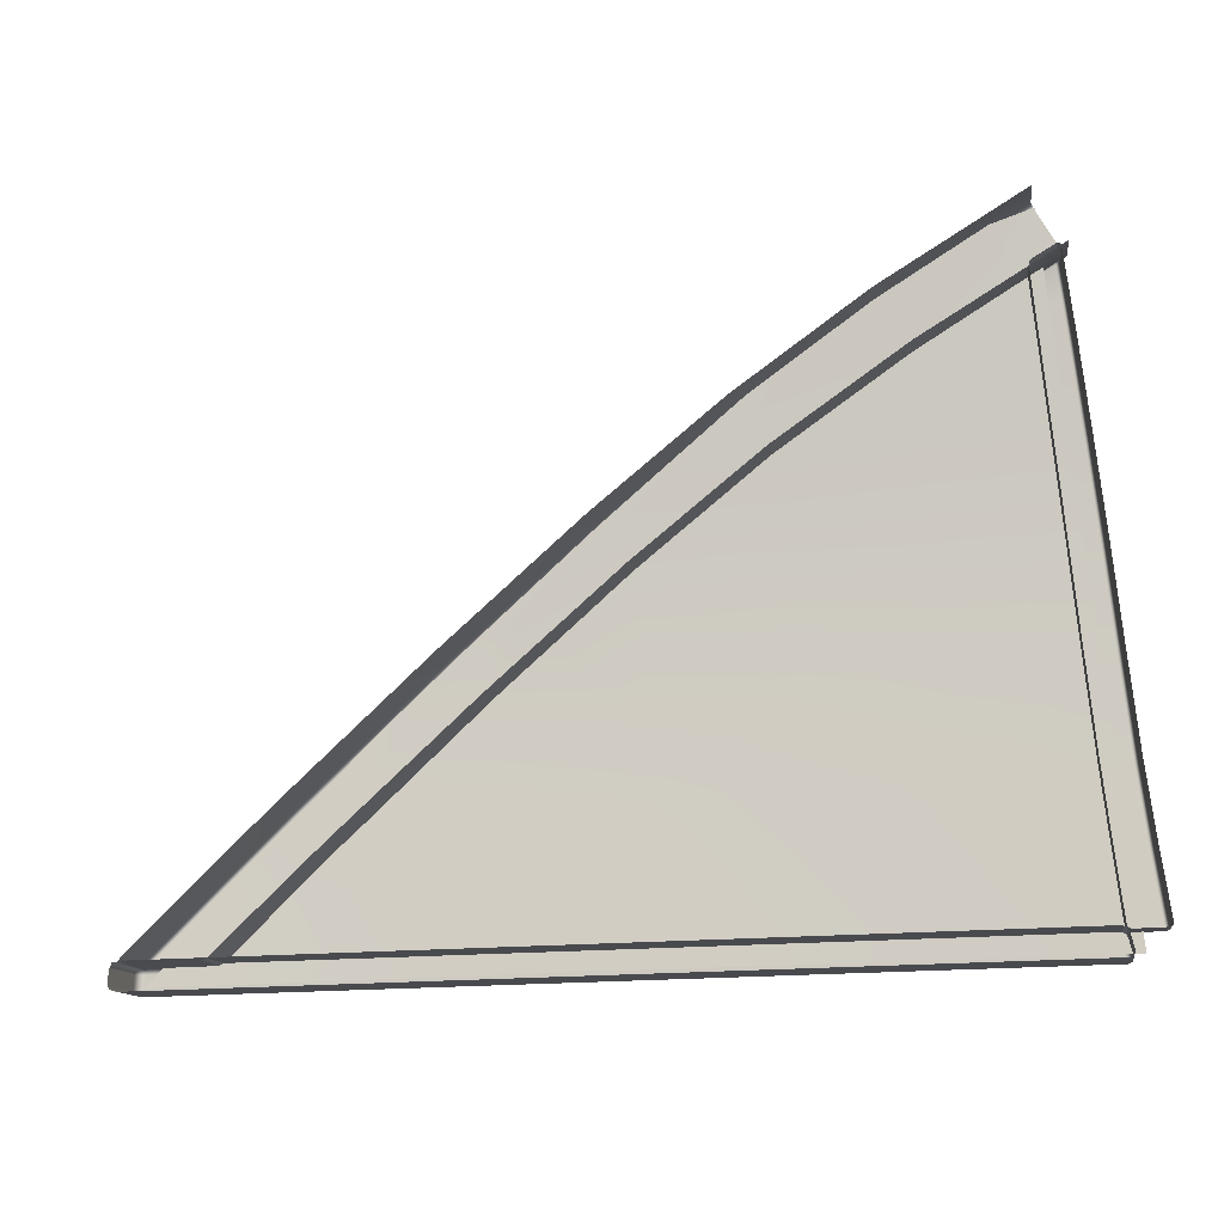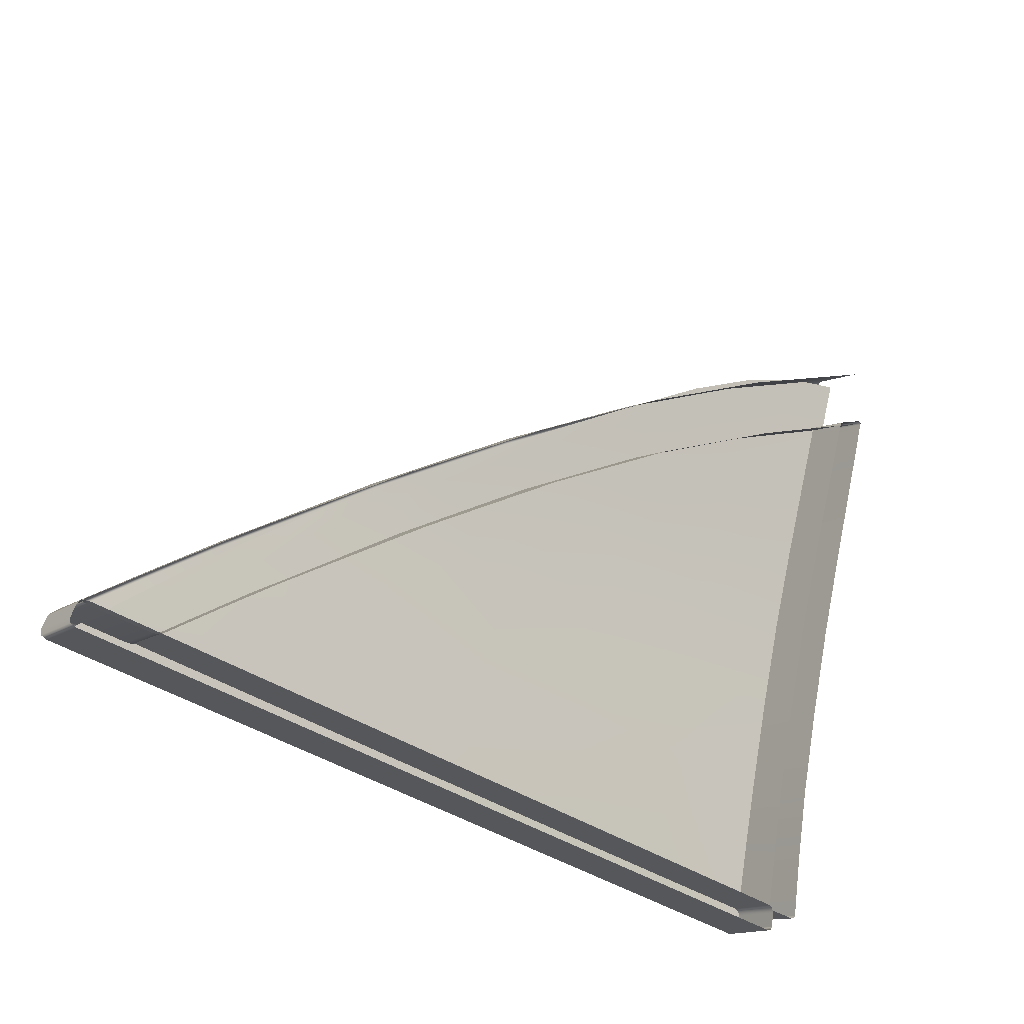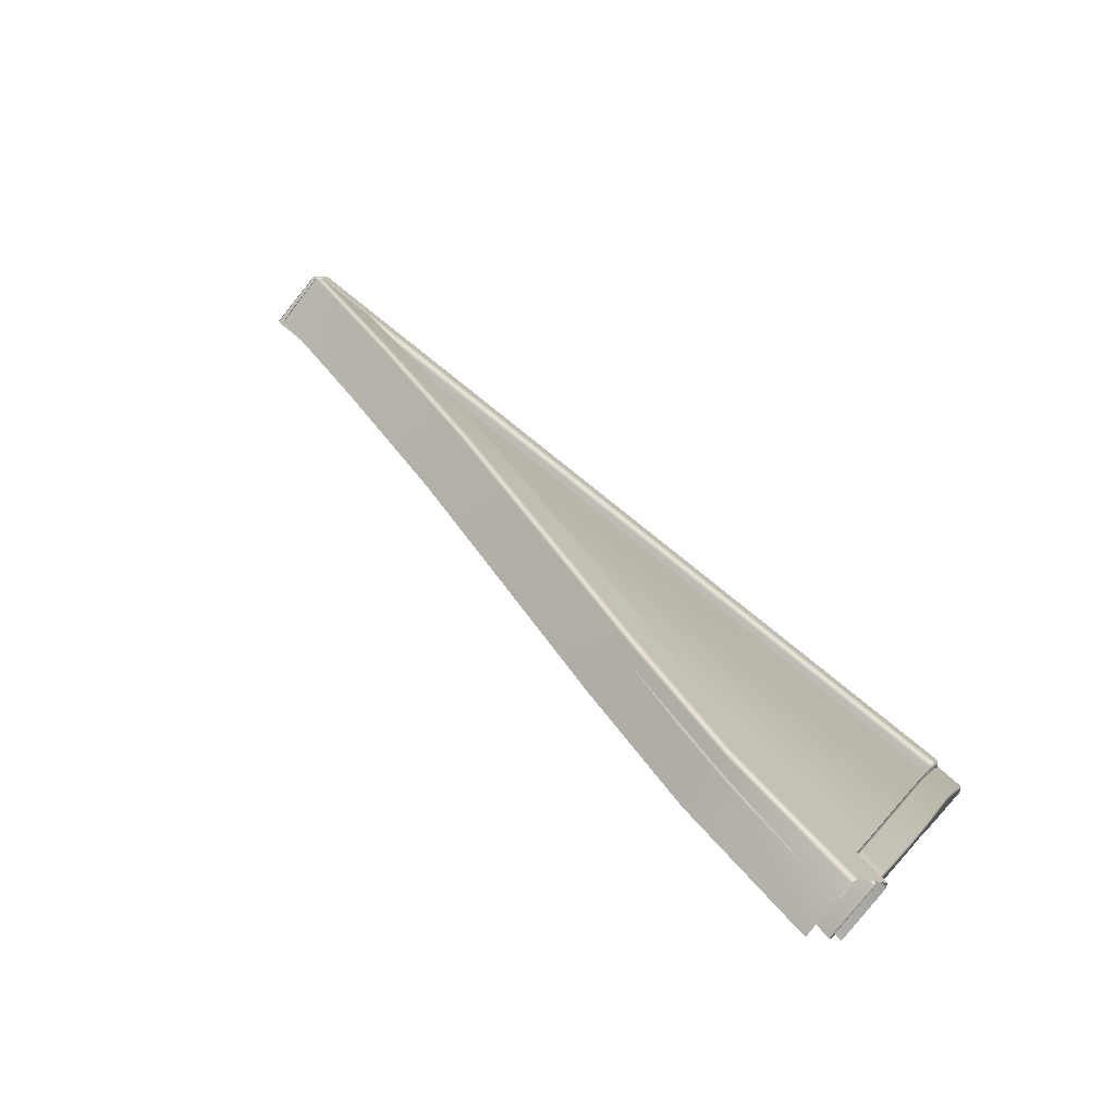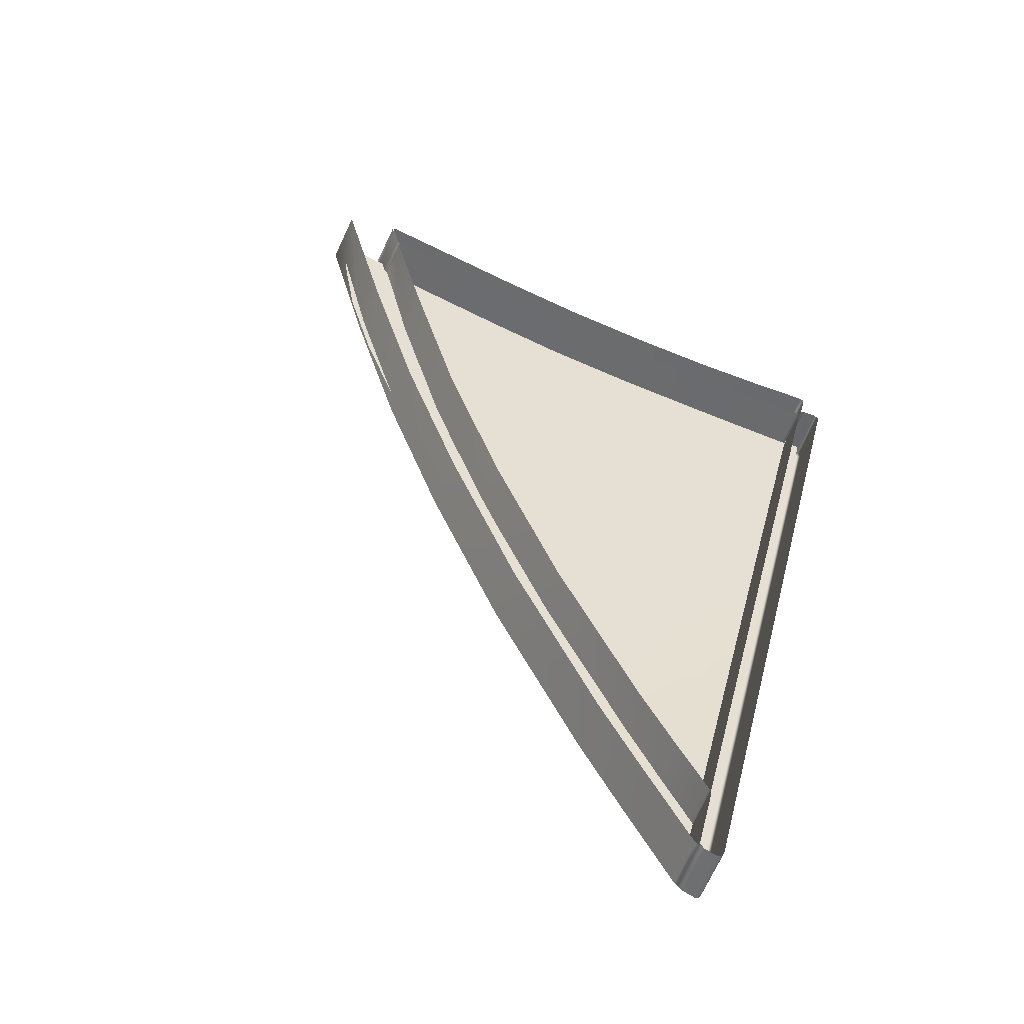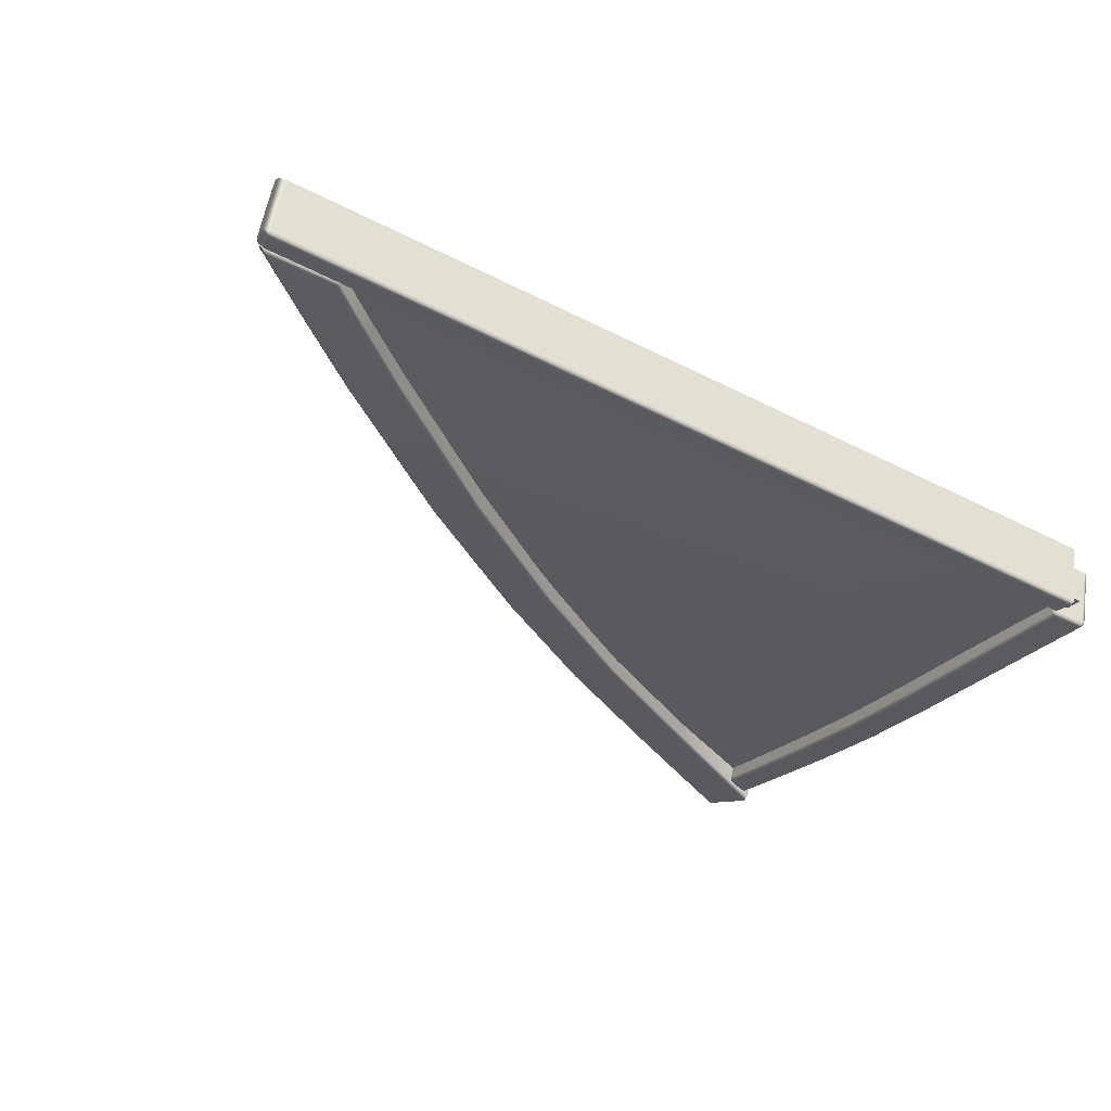
<metadata>
{"format":"obj","ext":"obj","renderer":"f3d","projection":"perspective","resolution":1024,"background":"white","views":[{"elev":-30.5,"azim":10.6,"up":"+Y"},{"elev":-37.2,"azim":-37.7,"up":"+Y"},{"elev":78.2,"azim":41.3,"up":"+Y"},{"elev":34.7,"azim":-77.8,"up":"+Z"},{"elev":-50.0,"azim":-29.1,"up":"+Z"}]}
</metadata>
<code>
v  -66.31 52.24 -68.07
v  -66.29 51.58 -68.38
v  -69.51 50.47 -68.79
v  -68.98 50.07 -69
v  -66.22 48.46 -69.82
v  -61.13 54.01 -67.44
v  -61.09 53.28 -67.77
v  -63.39 53.43 -67.62
v  -63.37 52.78 -67.93
v  -72.1 47.93 -69.88
v  -77.63 44.36 -71.31
v  -73.6 47.73 -69.92
v  -78.86 44.11 -71.38
v  -91.07 34.51 -74.65
v  -87.9 37.26 -73.84
v  -89.96 34.18 -74.8
v  -86.73 37.4 -73.82
v  -60.29 38.05 -74.27
v  -65.68 37.93 -74.21
v  -60.5 42 -72.77
v  -65.88 41.83 -72.73
v  -59.94 31.28 -76.69
v  -65.35 31.37 -76.53
v  -60.09 34.19 -75.66
v  -65.5 34.19 -75.54
v  -96.42 29.43 -76.11
v  -93.76 31.99 -75.38
v  -94.87 29.23 -76.24
v  -92.53 31.77 -75.5
v  -97.39 28.49 -76.38
v  -95.55 28.45 -76.46
v  -60.86 48.88 -69.77
v  -61 51.57 -68.55
v  -83.55 39.89 -73.01
v  -83.91 40.39 -72.8
v  -82.2 40.91 -72.62
v  -66.05 45.15 -71.32
v  -60.68 45.43 -71.31
v  -77.57 41.17 -72.68
v  -77.54 37.64 -74.01
v  -83.63 37.48 -73.88
v  -59.8 28.67 -77.62
v  -65.22 28.77 -77.45
v  -83.82 31.65 -75.86
v  -83.9 29.08 -76.72
v  -90.09 31.74 -75.6
v  -90.19 29.17 -76.45
v  -59.75 27.67 -77.97
v  -65.17 27.8 -77.79
v  -77.44 28.98 -76.99
v  -71.13 28.88 -77.23
v  -77.43 28.12 -77.28
v  -71.09 27.96 -77.55
v  -84.25 28.26 -76.98
v  -90.27 28.36 -76.71
v  -71.93 44.78 -71.33
v  -71.76 41.52 -72.71
v  -71.26 31.46 -76.33
v  -71.57 37.79 -74.12
v  -77.47 31.56 -76.1
v  -71.4 34.2 -75.38
v  -83.73 34.19 -75
v  -77.5 34.2 -75.2
g P222_15_38SG_L_1_DTaSI_P222_15_38SG_L
f 1 2 3
f 3 2 4
f 4 2 5
f 6 7 8
f 8 7 9
f 10 11 12
f 12 11 13
f 14 15 16
f 16 15 17
f 18 19 20
f 20 19 21
f 22 23 24
f 24 23 25
f 26 27 28
f 28 27 29
f 27 14 29
f 29 14 16
f 12 3 10
f 10 3 4
f 30 26 31
f 31 26 28
f 10 4 5
f 2 1 9
f 9 1 8
f 32 5 33
f 33 5 2
f 34 35 36
f 15 35 17
f 17 35 34
f 37 5 38
f 38 5 32
f 39 40 36
f 36 40 41
f 42 43 22
f 22 43 23
f 44 45 46
f 46 45 47
f 46 47 29
f 29 47 28
f 16 46 29
f 48 49 42
f 42 49 43
f 50 51 52
f 52 51 53
f 50 52 45
f 45 52 54
f 31 28 55
f 55 28 47
f 36 11 39
f 37 21 56
f 56 21 57
f 20 21 38
f 38 21 37
f 49 53 43
f 43 53 51
f 58 23 51
f 51 23 43
f 57 21 59
f 59 21 19
f 5 37 10
f 10 37 56
f 55 47 54
f 54 47 45
f 17 34 41
f 44 60 45
f 45 60 50
f 23 58 25
f 25 58 61
f 62 63 44
f 44 63 60
f 62 44 16
f 16 44 46
f 19 18 25
f 25 18 24
f 25 61 19
f 19 61 59
f 62 41 63
f 63 41 40
f 41 62 17
f 17 62 16
f 60 58 50
f 50 58 51
f 63 61 60
f 60 61 58
f 40 59 63
f 63 59 61
f 57 59 39
f 39 59 40
f 39 11 57
f 57 11 56
f 11 10 56
f 35 13 36
f 36 13 11
f 36 41 34
f 33 2 9
f 33 9 7
v  -61.14 54.63 -68.29
v  -67.4 51.44 -69.24
v  -61.24 54.72 -67.99
v  -67.52 51.51 -68.95
v  -73.24 48.25 -70.27
v  -73.12 48.18 -70.56
v  -78.92 44.51 -71.78
v  -78.8 44.44 -72.07
v  -84.86 40.01 -73.72
v  -91.39 34.75 -75.35
v  -84.98 40.08 -73.44
v  -91.53 34.81 -75.08
v  -94.39 32.18 -76.05
v  -97.37 29.59 -76.74
v  -94.57 32.22 -75.79
v  -97.66 29.53 -76.51
v  -77.61 42.94 -72.75
v  -83.58 38.54 -74.33
v  -89.87 33.46 -75.82
v  -66.31 49.82 -70.02
v  -60.18 52.94 -69.09
v  -94.55 28.52 -74.2
v  -97.5 28.59 -74.11
v  -94.63 29.26 -76.67
v  -97.58 29.33 -76.57
v  -67.45 50.45 -66.61
v  -61.17 53.66 -65.65
v  -73.17 47.21 -67.92
v  -78.85 43.51 -69.41
v  -84.89 39.16 -71.04
v  -91.43 34.01 -72.63
v  -97.58 28.79 -74.05
v  -94.48 31.46 -73.34
v  -97.76 29.38 -76.55
v  -97.68 28.64 -74.09
v  -94.1 28.65 -74.18
v  -94.29 28.55 -74.2
v  -94.19 29.39 -76.64
v  -94.38 29.29 -76.66
v  -89.61 32.46 -73.2
v  -89.7 33.26 -75.65
v  -83.36 37.4 -71.78
v  -83.45 38.31 -74.18
v  -77.48 42.7 -72.6
v  -77.41 41.71 -70.23
v  -71.88 46.39 -71.15
v  -66.2 49.56 -69.89
v  -71.81 45.35 -68.79
v  -66.14 48.5 -67.54
v  -92.06 31.25 -76.17
v  -91.97 30.48 -73.72
v  -60.01 51.62 -66.61
v  -60.08 52.68 -68.96
v  -71.99 46.63 -71.29
v  -92.3 31.38 -76.37
v  -94.48 29.47 -76.85
v  -60.81 34.42 -76.13
v  -60.67 34.49 -76.33
v  -60.63 31.48 -77.11
v  -60.48 31.54 -77.31
v  -61.17 42.13 -73.3
v  -61.03 42.21 -73.5
v  -60.99 38.13 -74.82
v  -60.85 38.2 -75.02
v  -60.96 37.22 -72.42
v  -61.13 41.17 -70.91
v  -61.44 47.97 -67.94
v  -61.49 49.02 -70.29
v  -61.3 44.96 -69.3
v  -61.34 45.97 -71.67
v  -61.58 50.73 -66.68
v  -61.56 50.85 -66.62
v  -61.64 51.8 -69.02
v  -61.61 51.92 -68.97
v  -59.67 42.13 -73.33
v  -59.91 45.96 -71.7
v  -59.64 41.17 -70.94
v  -59.86 44.95 -69.33
v  -59.25 33.54 -73.73
v  -59.27 34.42 -76.15
v  -59.44 37.22 -72.44
v  -59.47 38.13 -74.84
v  -60.27 28.55 -78.06
v  -60.25 27.69 -75.64
v  -60.39 28.6 -78.05
v  -60.37 27.74 -75.62
v  -60.61 30.61 -74.68
v  -60.79 33.55 -73.71
v  -59.45 34.49 -76.34
v  -59.65 38.2 -75.04
v  -60.53 52.46 -68.75
v  -60.48 51.39 -66.4
v  -60.42 52.47 -68.75
v  -60.37 51.39 -66.4
v  -58.79 28.7 -78.02
v  -58.77 27.84 -75.59
v  -58.83 28.57 -78.06
v  -58.81 27.7 -75.64
v  -60.11 49.08 -70.29
v  -60.25 50.93 -69.45
v  -60.07 48.02 -67.94
v  -60.2 49.87 -67.11
v  -60.52 52.37 -69.01
v  -60.41 50.99 -69.65
v  -61.52 51.94 -69.19
v  -61.45 50.8 -69.71
v  -61.21 46.05 -71.86
v  -61.37 49.11 -70.48
v  -60.28 49.15 -70.48
v  -60.07 46.04 -71.89
v  -61.53 52 -68.93
v  -60.37 52.35 -68.8
v  -61.48 50.92 -66.59
v  -60.32 51.27 -66.46
v  -59.02 30.6 -74.7
v  -59.04 31.46 -77.13
v  -59.85 42.21 -73.51
v  -59.23 31.53 -77.32
v  -60.28 28.8 -78.2
v  -58.98 28.77 -78.21
v  -58.96 28.52 -78.08
v  -58.95 27.66 -75.65
v  -60.43 28.74 -78
v  -60.42 27.87 -75.57
v  -61.57 50.69 -69.53
v  -61.53 49.62 -67.19
v  -97.95 27.71 -74.54
v  -97.95 27.63 -74.29
v  -98.02 27.88 -74.46
v  -98.02 27.8 -74.21
v  -97.66 27.62 -74.57
v  -97.66 27.54 -74.32
v  -97.44 28.61 -73.89
v  -97.45 28.68 -74.14
v  -97.81 28.56 -73.9
v  -97.81 28.63 -74.15
v  -97.95 28.43 -74.24
v  -97.94 28.35 -73.99
v  -97.67 28.56 -77.13
v  -98.03 28.6 -76.8
v  -97.59 29.23 -76.86
v  -97.96 29.15 -76.58
v  -97.96 28.44 -76.88
v  -97.67 28.35 -76.91
v  -97.82 29.36 -76.49
v  -97.46 29.41 -76.47
v  -60.43 27.76 -75.67
v  -60.6 27.82 -75.64
v  -60.42 27.68 -75.42
v  -60.6 27.75 -75.39
v  -60.61 28.55 -77.98
v  -60.44 28.49 -78.01
v  -60.46 27.7 -78.64
v  -60.22 27.71 -78.33
v  -60.26 27.55 -78.39
v  -60.4 26.76 -76.07
v  -60.41 27.49 -78.41
v  -60.26 26.83 -76.06
v  -60.4 26.68 -75.82
v  -60.25 26.75 -75.81
v  -60.32 27.57 -75.75
v  -60.33 28.3 -78.09
v  -60.32 27.49 -75.5
v  -60.21 26.98 -75.99
v  -60.21 26.91 -75.74
v  -60.57 28.37 -78.36
v  -83 28.89 -77.45
v  -82.95 29.07 -77.07
v  -75.6 28.72 -77.75
v  -75.59 28.9 -77.37
v  -83.03 28.01 -77.5
v  -83.03 28.22 -77.73
v  -75.59 27.84 -77.8
v  -75.6 28.05 -78.03
v  -75.56 27.11 -75.46
v  -83 27.28 -75.16
v  -75.56 27.03 -75.21
v  -83 27.2 -74.91
v  -67.97 27.92 -75.09
v  -67.97 28 -75.34
v  -67.98 28.72 -77.68
v  -82.94 28.35 -74.73
v  -75.58 28.17 -75.03
v  -75.58 28.1 -74.78
v  -82.94 28.27 -74.48
v  -67.96 28.54 -78.06
v  -67.91 27.87 -78.34
v  -67.88 27.66 -78.11
v  -75.57 27.84 -77.8
v  -67.88 26.93 -75.77
v  -75.56 27.11 -75.46
v  -67.88 26.85 -75.52
v  -90.66 27.46 -74.85
v  -90.66 27.38 -74.6
v  -90.68 28.19 -77.19
v  -90.68 28.4 -77.42
v  -90.62 29.07 -77.14
v  -90.53 29.25 -76.76
v  -90.52 28.52 -74.42
v  -90.52 28.44 -74.17
g P222_15_38SG_L_P222_15_38SG_L_2_D
f 64 65 66
f 66 65 67
f 68 69 70
f 70 69 71
f 72 73 74
f 74 73 75
f 76 77 78
f 78 77 79
f 71 80 72
f 72 80 81
f 73 72 82
f 82 72 81
f 65 64 83
f 83 64 84
f 85 86 87
f 87 86 88
f 73 76 75
f 75 76 78
f 89 90 67
f 67 90 66
f 65 69 67
f 67 69 68
f 91 68 92
f 92 68 70
f 72 74 71
f 71 74 70
f 93 74 94
f 94 74 75
f 79 95 78
f 78 95 96
f 77 88 79
f 79 88 97
f 86 98 88
f 88 98 97
f 99 100 101
f 101 100 102
f 103 104 105
f 105 104 106
f 106 107 105
f 105 107 108
f 109 110 111
f 111 110 112
f 89 67 91
f 91 67 68
f 92 70 93
f 93 70 74
f 98 95 97
f 97 95 79
f 113 114 101
f 101 114 99
f 107 109 108
f 108 109 111
f 112 110 115
f 115 110 116
f 69 65 117
f 117 65 83
f 110 109 83
f 83 109 117
f 110 83 116
f 116 83 84
f 107 106 80
f 80 106 81
f 109 107 117
f 117 107 80
f 69 117 71
f 71 117 80
f 106 104 81
f 81 104 82
f 113 101 118
f 118 101 119
f 77 76 119
f 119 76 118
f 101 102 119
f 119 102 87
f 88 77 87
f 87 77 119
f 87 102 85
f 85 102 100
f 114 113 103
f 103 113 104
f 104 113 82
f 82 113 118
f 76 73 118
f 118 73 82
f 94 75 96
f 96 75 78
f 120 121 122
f 122 121 123
f 124 125 126
f 126 125 127
f 128 129 126
f 126 129 124
f 130 131 132
f 132 131 133
f 134 135 136
f 136 135 137
f 138 139 140
f 140 139 141
f 142 143 144
f 144 143 145
f 146 147 148
f 148 147 149
f 150 151 122
f 122 151 120
f 152 121 153
f 153 121 127
f 154 155 156
f 156 155 157
f 158 159 160
f 160 159 161
f 162 163 164
f 164 163 165
f 166 167 168
f 168 167 169
f 170 133 171
f 171 133 131
f 121 120 127
f 127 120 126
f 125 124 170
f 170 124 133
f 172 162 173
f 173 162 139
f 174 168 137
f 175 166 156
f 126 120 128
f 128 120 151
f 132 133 129
f 129 133 124
f 135 176 137
f 137 176 174
f 157 177 156
f 156 177 175
f 139 162 141
f 141 162 164
f 144 145 140
f 140 145 138
f 178 179 142
f 142 179 143
f 170 173 125
f 125 173 180
f 154 174 155
f 155 174 176
f 154 166 174
f 174 166 168
f 173 170 172
f 172 170 171
f 173 139 180
f 180 139 138
f 143 152 145
f 145 152 153
f 145 153 138
f 138 153 180
f 153 127 180
f 180 127 125
f 179 181 143
f 143 181 152
f 181 123 152
f 152 123 121
f 182 183 146
f 146 183 184
f 146 184 147
f 147 184 185
f 161 185 160
f 160 185 184
f 179 178 158
f 158 178 159
f 160 184 183
f 158 183 179
f 179 183 181
f 183 182 181
f 181 182 123
f 182 148 186
f 182 186 123
f 123 186 122
f 187 150 186
f 186 150 122
f 187 186 149
f 149 186 148
f 163 175 165
f 165 175 177
f 163 162 167
f 167 162 172
f 175 163 166
f 166 163 167
f 167 172 169
f 169 172 171
f 169 171 188
f 188 171 131
f 168 169 136
f 136 169 188
f 134 136 189
f 189 136 188
f 189 188 130
f 130 188 131
f 190 191 192
f 192 191 193
f 190 194 191
f 191 194 195
f 196 197 198
f 198 197 199
f 192 193 200
f 200 193 201
f 200 201 199
f 199 201 198
f 202 203 204
f 204 203 205
f 206 202 207
f 208 204 205
f 203 192 205
f 205 192 200
f 206 190 203
f 203 190 192
f 190 206 194
f 194 206 207
f 208 199 209
f 209 199 197
f 205 200 208
f 208 200 199
f 210 211 212
f 212 211 213
f 211 210 214
f 214 210 215
f 216 217 218
f 219 220 221
f 221 220 218
f 222 219 223
f 223 219 221
f 210 224 215
f 215 224 225
f 212 226 210
f 210 226 224
f 224 227 225
f 225 227 217
f 226 228 224
f 224 228 227
f 227 221 217
f 217 221 218
f 228 223 227
f 227 223 221
f 229 215 225
f 216 229 217
f 217 229 225
f 230 231 232
f 232 231 233
f 234 235 236
f 236 235 237
f 236 238 234
f 234 238 239
f 238 240 239
f 239 240 241
f 242 213 243
f 243 213 211
f 214 244 211
f 211 244 243
f 237 235 232
f 232 235 230
f 245 246 231
f 231 246 233
f 246 245 247
f 247 245 248
f 244 214 249
f 249 214 229
f 216 250 229
f 229 250 249
f 251 252 250
f 237 250 236
f 250 252 236
f 251 253 252
f 238 236 254
f 236 252 254
f 254 252 253
f 253 255 254
f 240 238 255
f 238 254 255
f 250 237 249
f 249 237 232
f 233 244 232
f 232 244 249
f 244 233 243
f 243 233 246
f 247 242 246
f 246 242 243
f 239 241 256
f 256 241 257
f 234 239 258
f 258 239 256
f 258 259 234
f 234 259 235
f 230 235 260
f 260 235 259
f 260 261 230
f 230 261 231
f 262 245 261
f 261 245 231
f 245 262 248
f 248 262 263
f 256 257 194
f 194 257 195
f 258 256 207
f 207 256 194
f 259 258 202
f 202 258 207
f 260 259 204
f 204 259 202
f 261 260 209
f 209 260 204
f 197 262 209
f 209 262 261
f 262 197 263
f 263 197 196
f 250 216 251
f 251 216 220
f 253 251 219
f 219 251 220
f 255 253 222
f 222 253 219
f 216 218 220
f 206 203 202
f 208 209 204
f 229 214 215
f 168 136 137
f 166 154 156
f 160 183 158
f 182 146 148

</code>
